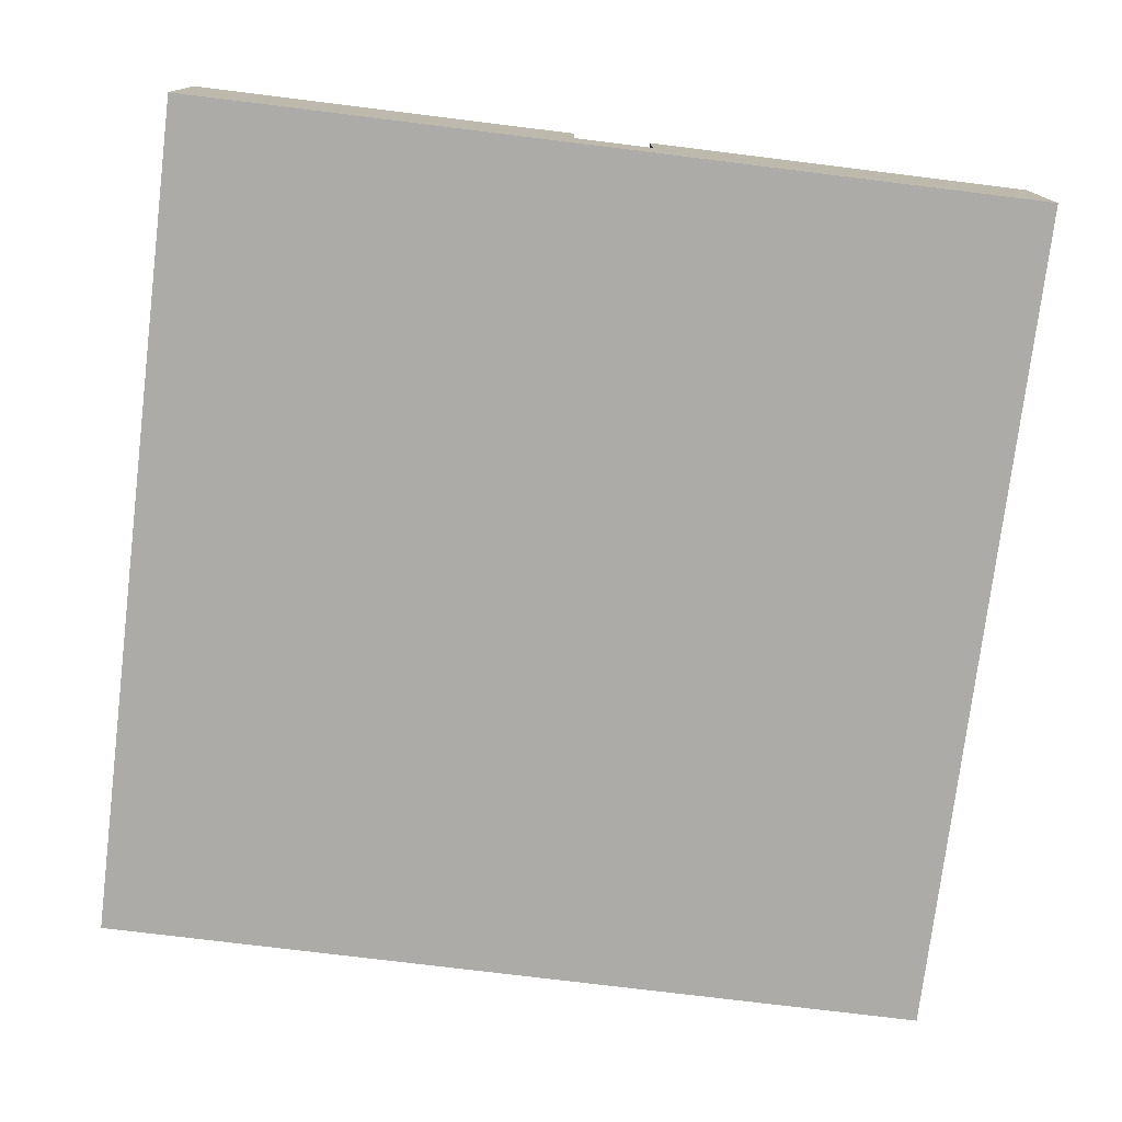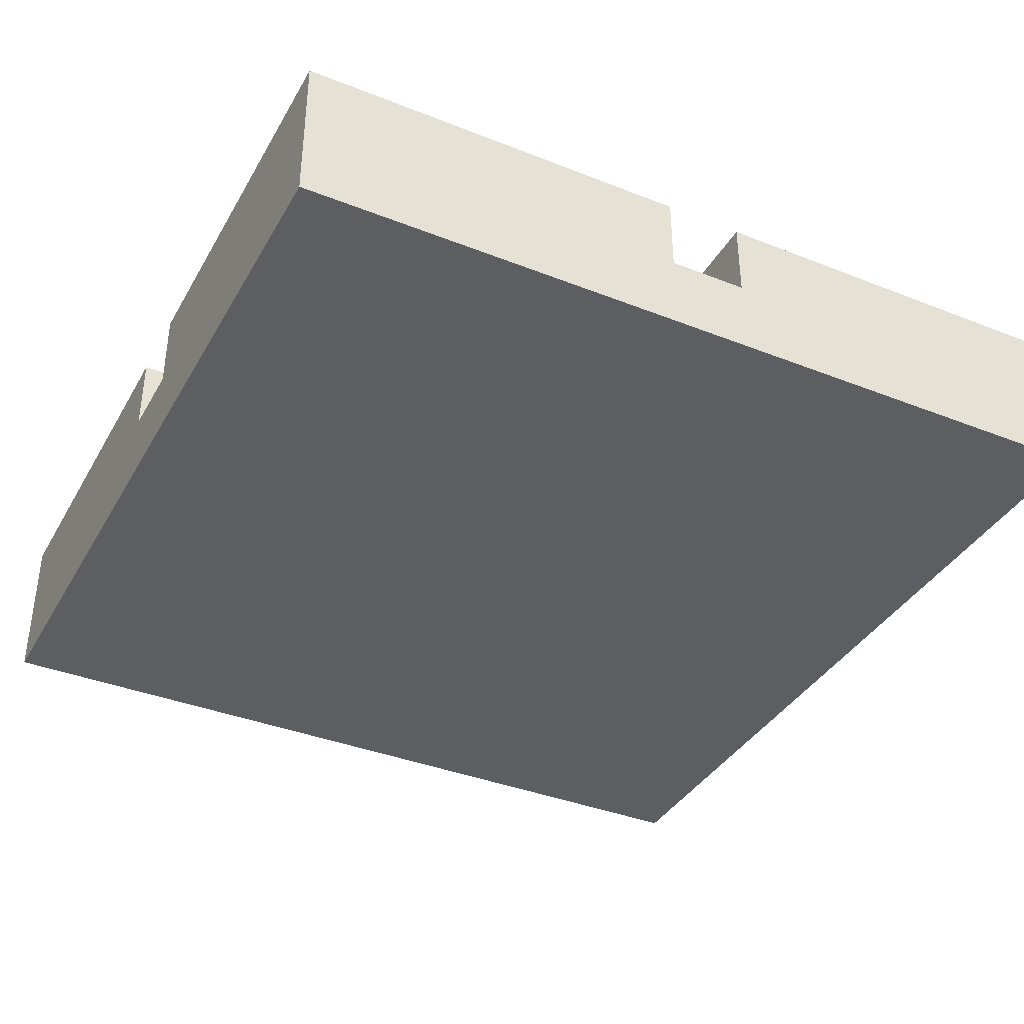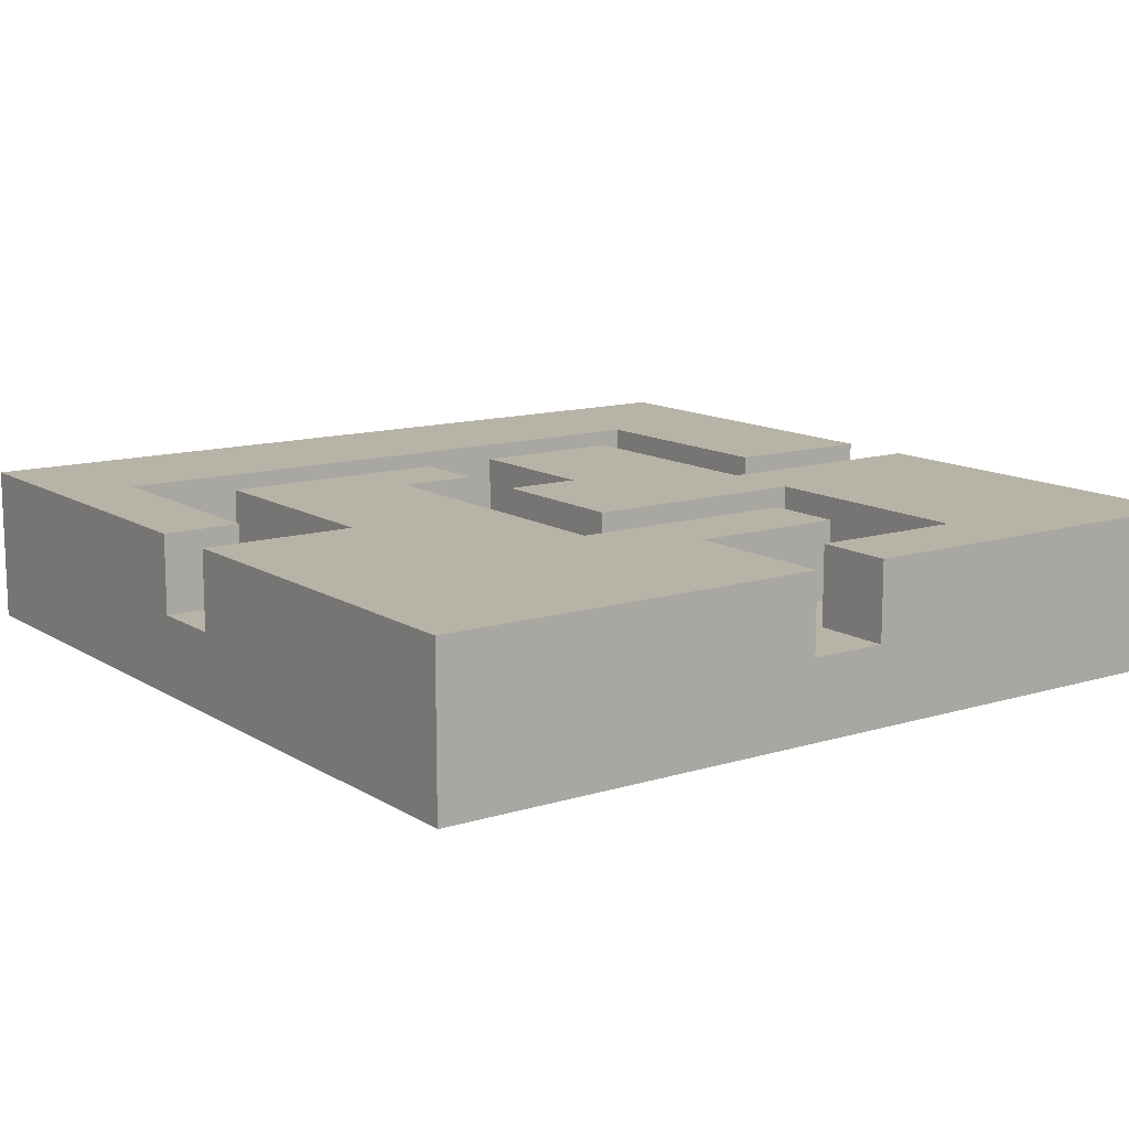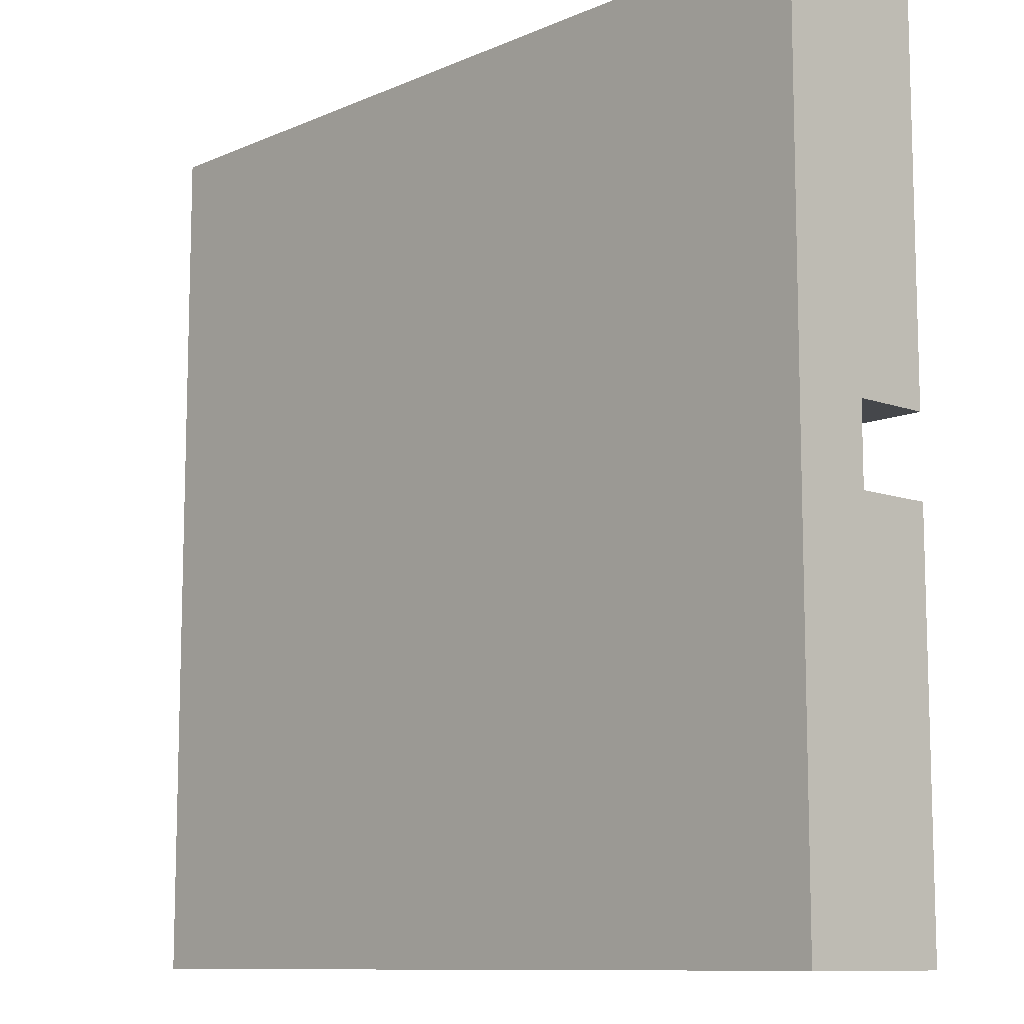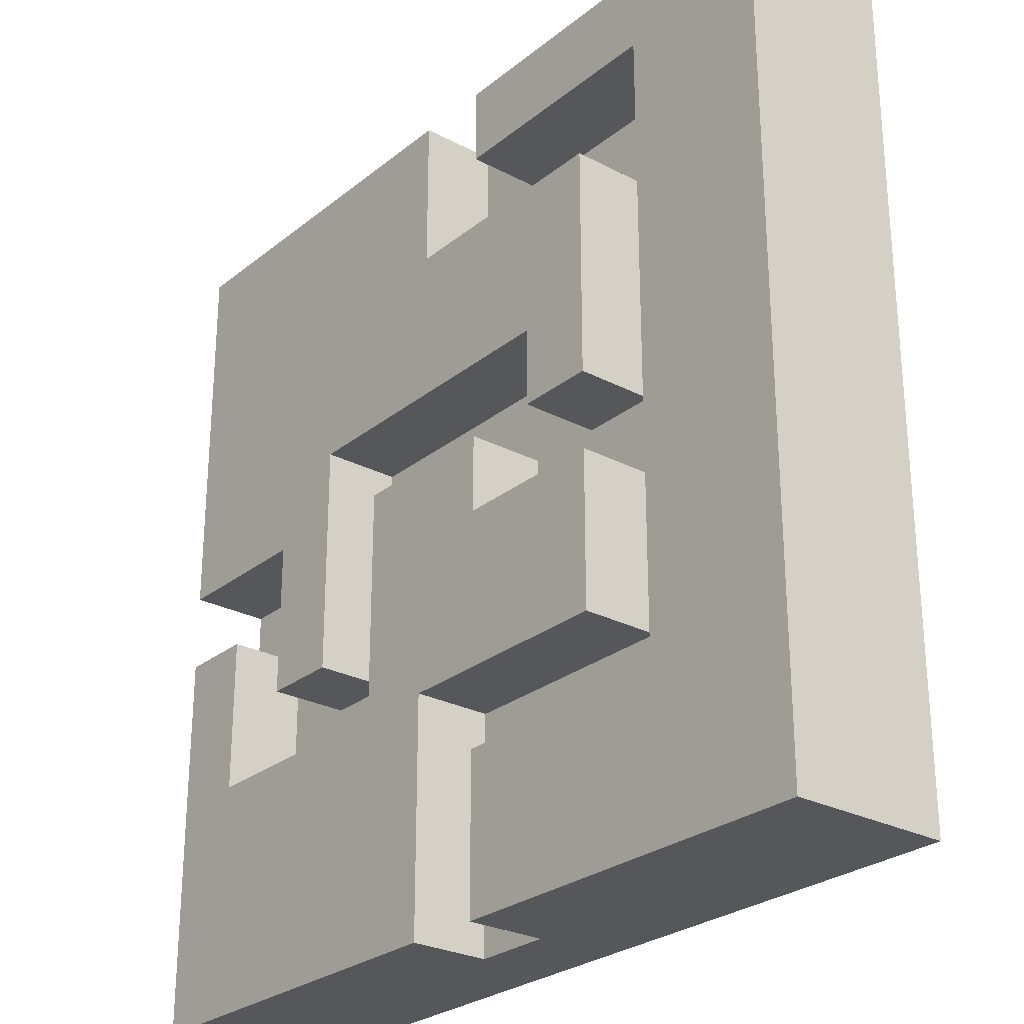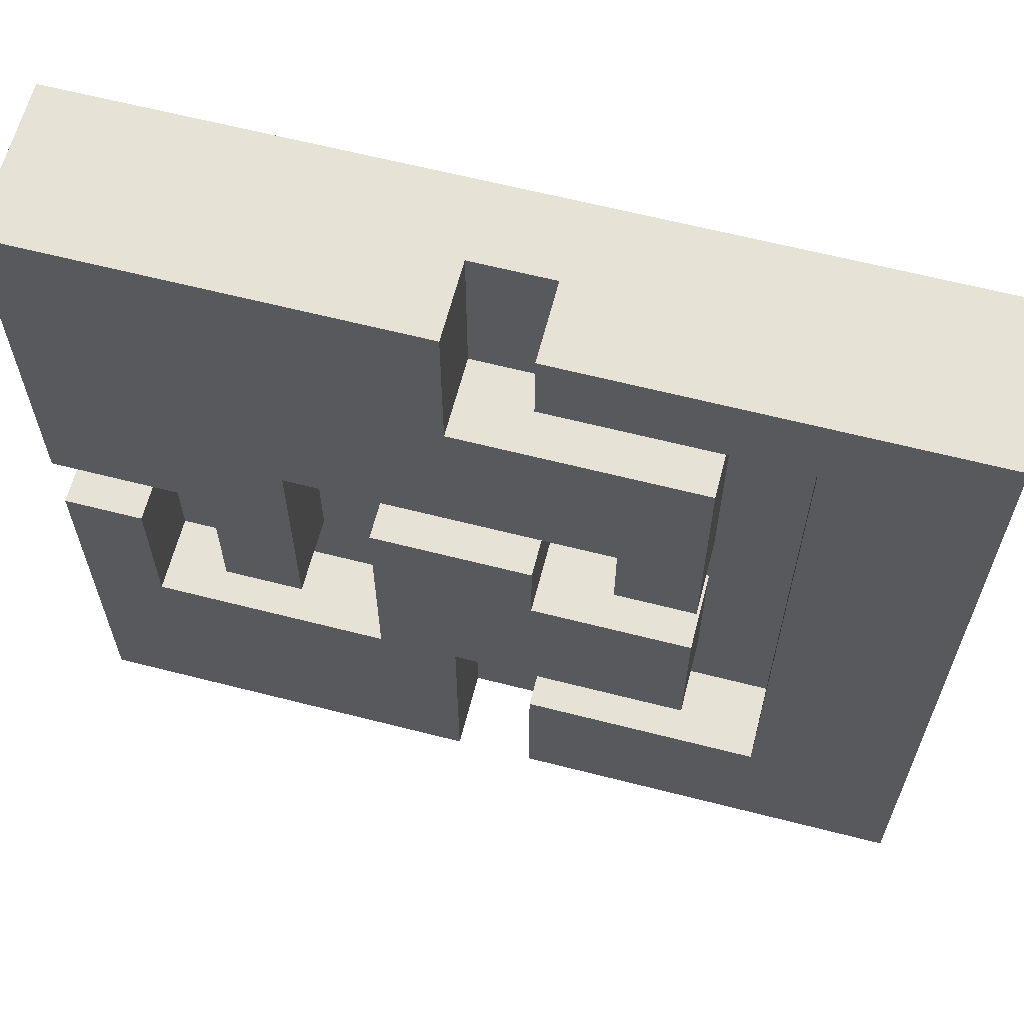
<metadata>
{"format":"obj","ext":"obj","renderer":"f3d","projection":"perspective","resolution":1024,"background":"white","views":[{"elev":-76.2,"azim":83.0,"up":"+Y"},{"elev":-37.6,"azim":153.2,"up":"+Y"},{"elev":12.6,"azim":54.4,"up":"+Y"},{"elev":-10.3,"azim":47.4,"up":"+Z"},{"elev":-26.9,"azim":-129.2,"up":"+Z"},{"elev":63.3,"azim":-165.5,"up":"+Z"}]}
</metadata>
<code>
o
v -0.55 -0.1 0.55
v -0.55 -0.1 -0.55
v -0.55 0 0.55
v -0.55 0 -0.55
v -0.55 0.1 0.55
v -0.55 0.1 -0.55
v -0.25 0 0.35
v -0.25 0 0.05
v -0.25 0 -0.05
v -0.25 0 -0.25
v -0.25 0.1 0.35
v -0.25 0.1 0.05
v -0.25 0.1 -0.05
v -0.25 0.1 -0.25
v -0.05 0 0.05
v -0.05 0 -0.05
v -0.05 0.1 0.05
v -0.05 0.1 -0.05
v 0.05 0 0.55
v 0.05 0 0.35
v 0.05 0 -0.25
v 0.05 0 -0.55
v 0.05 0.1 0.55
v 0.05 0.1 0.35
v 0.05 0.1 -0.25
v 0.05 0.1 -0.55
v 0.25 0 0.15
v 0.25 0 -0.15
v 0.25 0.1 0.15
v 0.25 0.1 -0.15
v 0.45 0 -0.05
v 0.45 0 -0.25
v 0.45 0.1 -0.05
v 0.45 0.1 -0.25
v -0.35 0 0.45
v -0.35 0 -0.35
v -0.35 0.1 0.45
v -0.35 0.1 -0.35
v -0.15 0 0.15
v -0.15 0 0.05
v -0.15 0.1 0.15
v -0.15 0.1 0.05
v -0.05 0 0.55
v -0.05 0 0.45
v -0.05 0 -0.35
v -0.05 0 -0.55
v -0.05 0.1 0.55
v -0.05 0.1 0.45
v -0.05 0.1 -0.35
v -0.05 0.1 -0.55
v 0.15 0 0.05
v 0.15 0 -0.25
v 0.15 0.1 0.05
v 0.15 0.1 -0.25
v 0.35 0 0.05
v 0.35 0 -0.15
v 0.35 0.1 0.05
v 0.35 0.1 -0.15
v 0.55 -0.1 0.55
v 0.55 -0.1 -0.55
v 0.55 0 0.55
v 0.55 0 0.05
v 0.55 0 -0.05
v 0.55 0 -0.55
v 0.55 0.1 0.55
v 0.55 0.1 0.05
v 0.55 0.1 -0.05
v 0.55 0.1 -0.55
v -0.55 -0.1 0.55
v -0.55 0 0.55
v -0.55 0.1 0.55
v -0.05 0 0.55
v -0.05 0.1 0.55
v 0.05 0 0.55
v 0.05 0.1 0.55
v 0.55 -0.1 0.55
v 0.55 0 0.55
v 0.55 0.1 0.55
v -0.25 0 0.35
v -0.25 0.1 0.35
v 0.05 0 0.35
v 0.05 0.1 0.35
v -0.05 0 0.05
v -0.05 0.1 0.05
v 0.15 0 0.05
v 0.15 0.1 0.05
v -0.25 0 -0.05
v -0.25 0.1 -0.05
v -0.05 0 -0.05
v -0.05 0.1 -0.05
v 0.45 0 -0.05
v 0.45 0.1 -0.05
v 0.55 0 -0.05
v 0.55 0.1 -0.05
v 0.15 0 -0.25
v 0.15 0.1 -0.25
v 0.45 0 -0.25
v 0.45 0.1 -0.25
v -0.35 0 -0.35
v -0.35 0.1 -0.35
v -0.05 0 -0.35
v -0.05 0.1 -0.35
v -0.35 0 0.45
v -0.35 0.1 0.45
v -0.05 0 0.45
v -0.05 0.1 0.45
v -0.15 0 0.15
v -0.15 0.1 0.15
v 0.25 0 0.15
v 0.25 0.1 0.15
v -0.25 0 0.05
v -0.25 0.1 0.05
v -0.15 0 0.05
v -0.15 0.1 0.05
v 0.35 0 0.05
v 0.35 0.1 0.05
v 0.55 0 0.05
v 0.55 0.1 0.05
v 0.25 0 -0.15
v 0.25 0.1 -0.15
v 0.35 0 -0.15
v 0.35 0.1 -0.15
v -0.25 0 -0.25
v -0.25 0.1 -0.25
v 0.05 0 -0.25
v 0.05 0.1 -0.25
v -0.55 -0.1 -0.55
v -0.55 0 -0.55
v -0.55 0.1 -0.55
v -0.05 0 -0.55
v -0.05 0.1 -0.55
v 0.05 0 -0.55
v 0.05 0.1 -0.55
v 0.55 -0.1 -0.55
v 0.55 0 -0.55
v 0.55 0.1 -0.55
v -0.55 -0.1 0.55
v 0.55 -0.1 0.55
v -0.55 -0.1 -0.55
v 0.55 -0.1 -0.55
v -0.05 0 0.55
v 0.05 0 0.55
v -0.35 0 0.45
v -0.05 0 0.45
v -0.25 0 0.35
v 0.05 0 0.35
v -0.15 0 0.15
v 0.25 0 0.15
v -0.25 0 0.05
v -0.15 0 0.05
v -0.05 0 0.05
v 0.15 0 0.05
v 0.35 0 0.05
v 0.55 0 0.05
v -0.25 0 -0.05
v -0.05 0 -0.05
v 0.45 0 -0.05
v 0.55 0 -0.05
v 0.25 0 -0.15
v 0.35 0 -0.15
v -0.25 0 -0.25
v 0.05 0 -0.25
v 0.15 0 -0.25
v 0.45 0 -0.25
v -0.35 0 -0.35
v -0.05 0 -0.35
v -0.05 0 -0.55
v 0.05 0 -0.55
v -0.55 0.1 0.55
v -0.05 0.1 0.55
v 0.05 0.1 0.55
v 0.55 0.1 0.55
v -0.35 0.1 0.45
v -0.05 0.1 0.45
v -0.25 0.1 0.35
v 0.05 0.1 0.35
v -0.15 0.1 0.15
v 0.25 0.1 0.15
v -0.25 0.1 0.05
v -0.15 0.1 0.05
v -0.05 0.1 0.05
v 0.15 0.1 0.05
v 0.35 0.1 0.05
v 0.55 0.1 0.05
v -0.25 0.1 -0.05
v -0.05 0.1 -0.05
v 0.45 0.1 -0.05
v 0.55 0.1 -0.05
v 0.25 0.1 -0.15
v 0.35 0.1 -0.15
v -0.25 0.1 -0.25
v 0.05 0.1 -0.25
v 0.15 0.1 -0.25
v 0.45 0.1 -0.25
v -0.35 0.1 -0.35
v -0.05 0.1 -0.35
v -0.55 0.1 -0.55
v -0.05 0.1 -0.55
v 0.05 0.1 -0.55
v 0.55 0.1 -0.55
f 3 2 1
f 4 2 3
f 5 4 3
f 6 4 5
f 11 8 7
f 12 8 11
f 13 10 9
f 14 10 13
f 17 16 15
f 18 16 17
f 23 20 19
f 24 20 23
f 25 22 21
f 26 22 25
f 29 28 27
f 30 28 29
f 33 32 31
f 34 32 33
f 35 36 37
f 37 36 38
f 39 40 41
f 41 40 42
f 43 44 47
f 47 44 48
f 45 46 49
f 49 46 50
f 51 52 53
f 53 52 54
f 55 56 57
f 57 56 58
f 59 60 61
f 61 60 62
f 62 60 63
f 63 60 64
f 61 62 65
f 65 62 66
f 63 64 67
f 67 64 68
f 72 70 69
f 72 71 70
f 73 71 72
f 74 72 69
f 76 74 69
f 77 75 74
f 77 74 76
f 78 75 77
f 81 80 79
f 82 80 81
f 85 84 83
f 86 84 85
f 89 88 87
f 90 88 89
f 93 92 91
f 94 92 93
f 97 96 95
f 98 96 97
f 101 100 99
f 102 100 101
f 103 104 105
f 105 104 106
f 107 108 109
f 109 108 110
f 111 112 113
f 113 112 114
f 115 116 117
f 117 116 118
f 119 120 121
f 121 120 122
f 123 124 125
f 125 124 126
f 127 128 130
f 128 129 130
f 130 129 131
f 127 130 132
f 127 132 134
f 132 133 135
f 134 132 135
f 135 133 136
f 139 138 137
f 140 138 139
f 141 142 144
f 143 144 145
f 144 142 146
f 145 144 146
f 143 145 149
f 147 148 150
f 150 148 151
f 151 148 152
f 143 149 155
f 149 150 155
f 150 151 155
f 155 151 156
f 153 154 157
f 157 154 158
f 152 148 159
f 153 157 160
f 143 155 161
f 152 159 163
f 159 160 163
f 160 157 164
f 163 160 164
f 161 162 165
f 143 161 165
f 165 162 166
f 166 162 167
f 167 162 168
f 169 170 173
f 173 170 174
f 171 172 176
f 175 176 177
f 176 172 178
f 177 176 178
f 175 177 179
f 179 177 180
f 178 172 183
f 183 172 184
f 181 182 186
f 178 183 189
f 189 183 190
f 185 186 191
f 186 182 192
f 191 186 192
f 192 182 193
f 187 188 194
f 169 173 195
f 169 195 197
f 195 196 197
f 197 196 198
f 193 194 199
f 192 193 199
f 194 188 200
f 199 194 200

</code>
